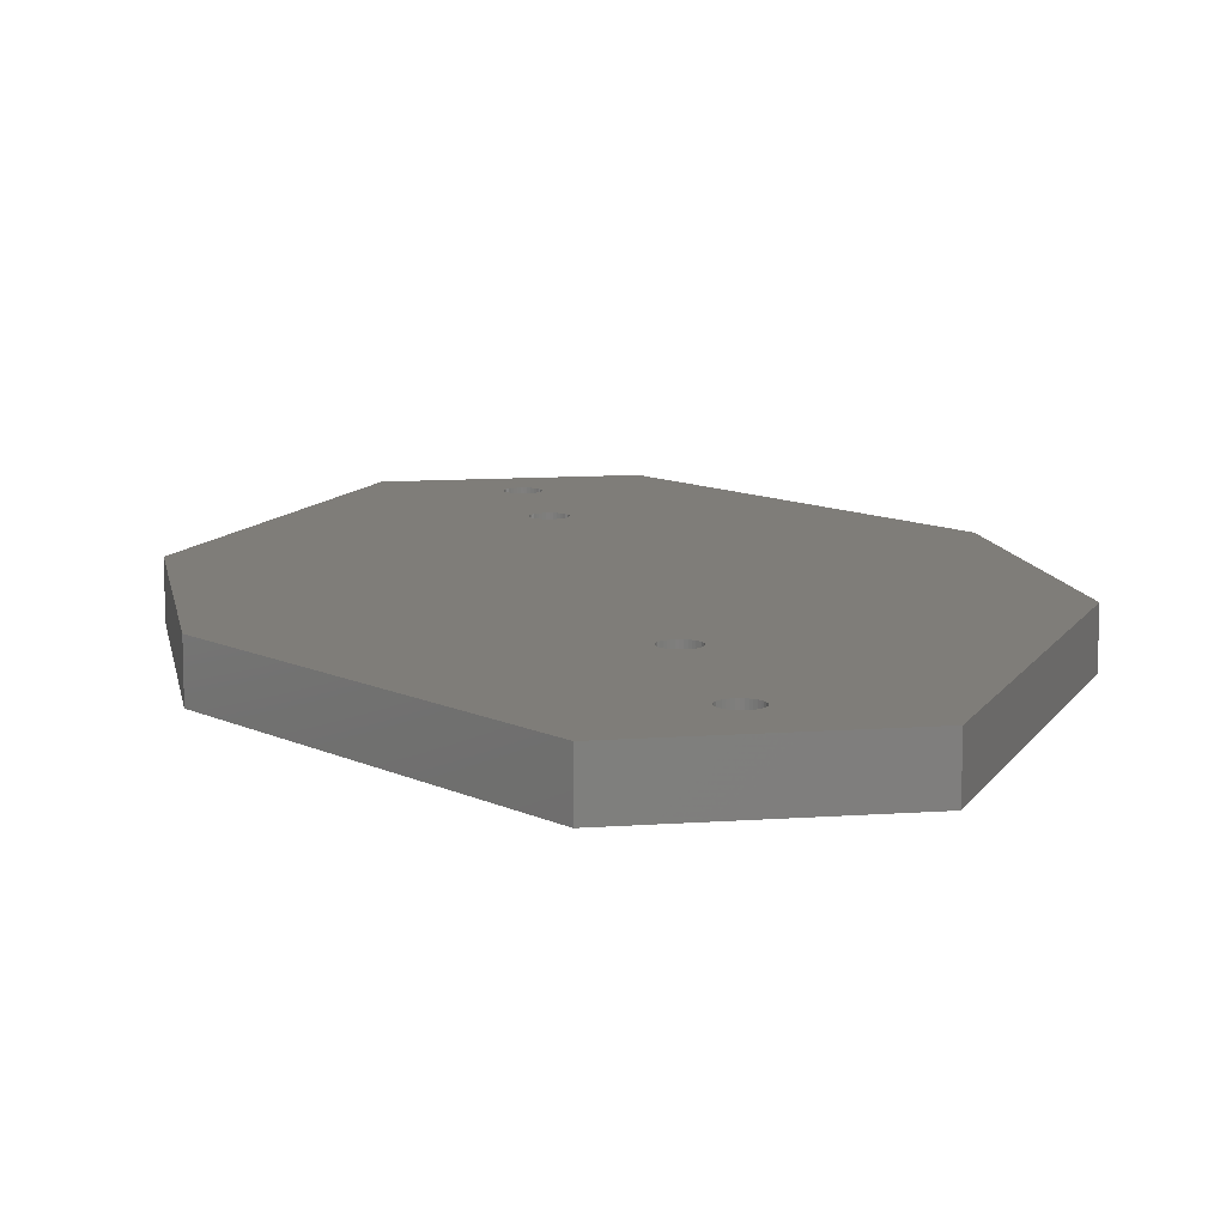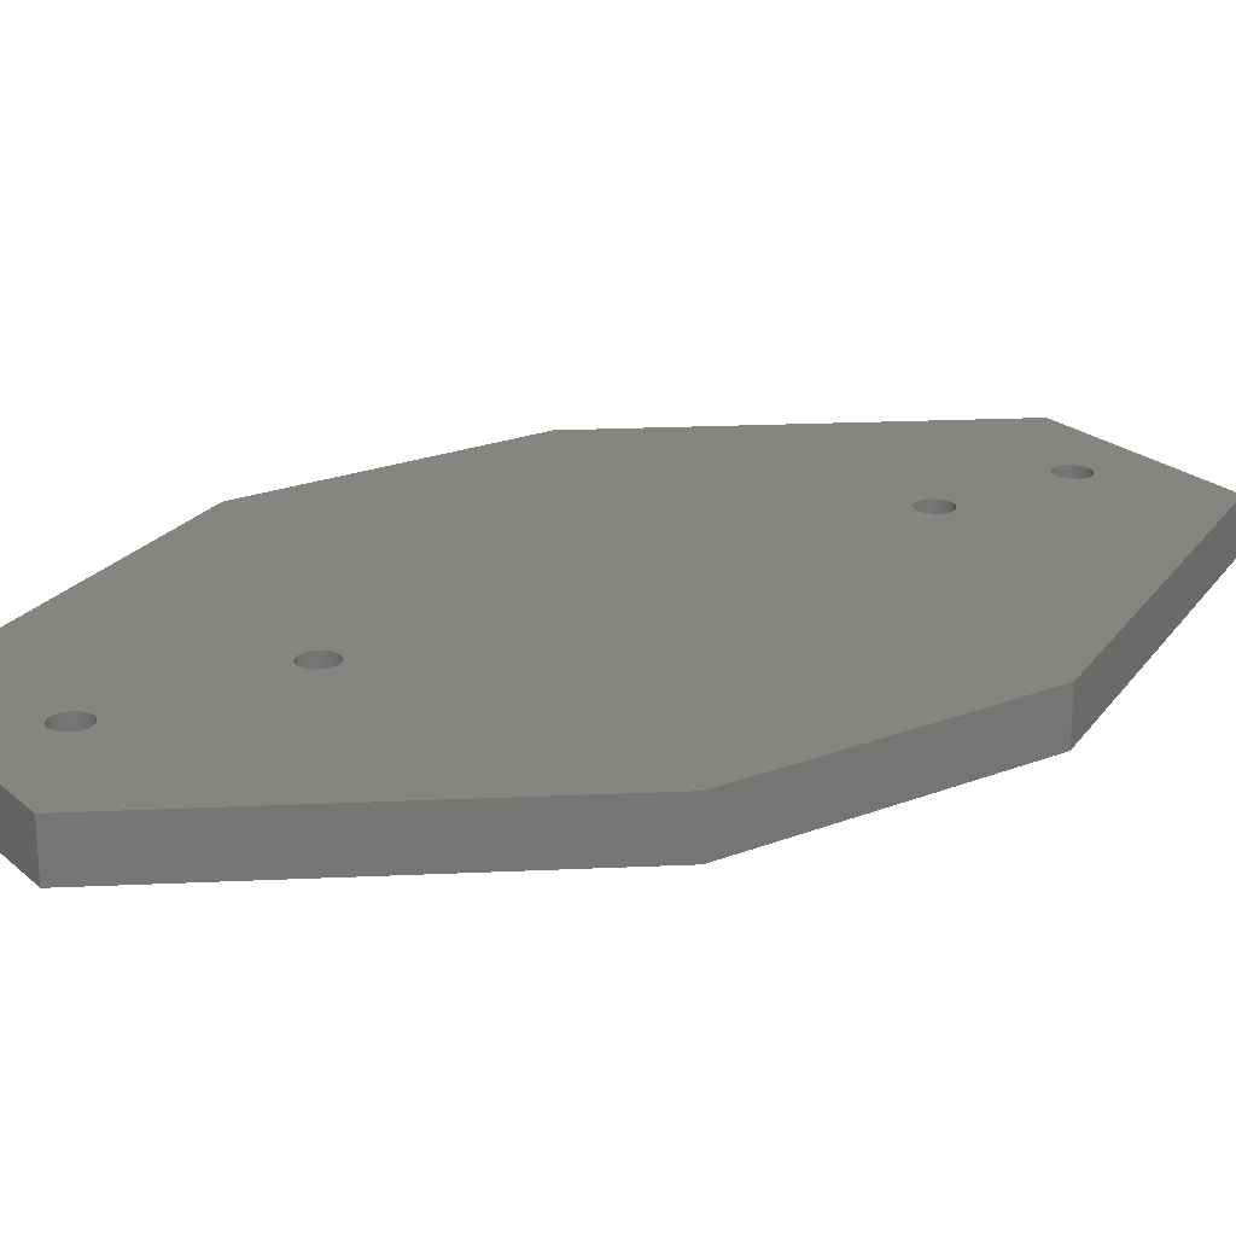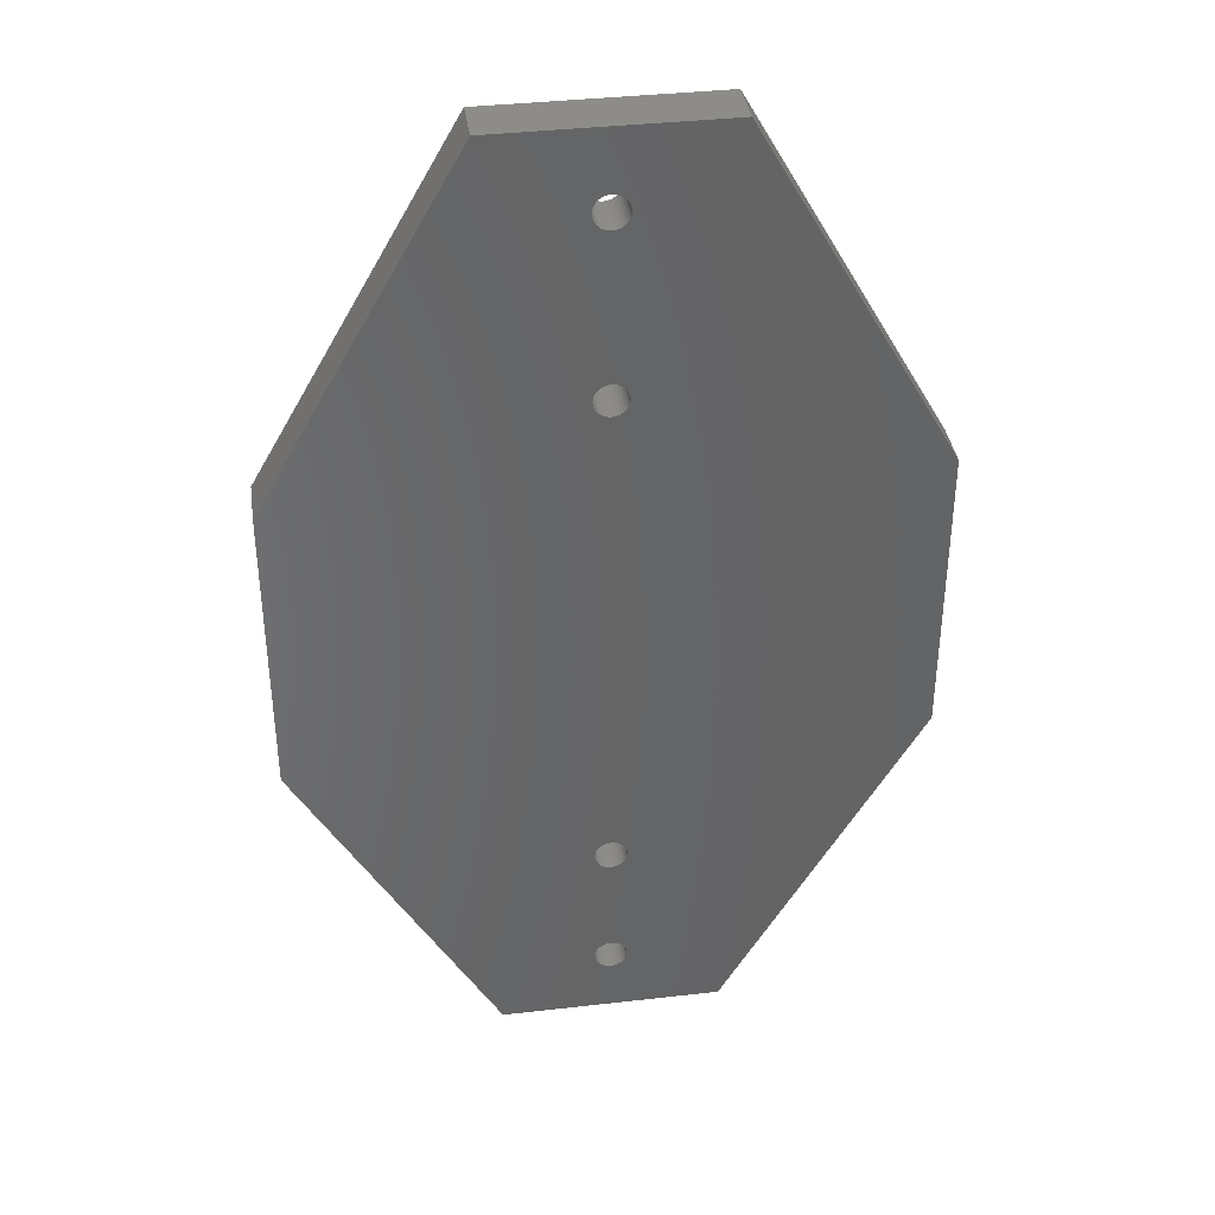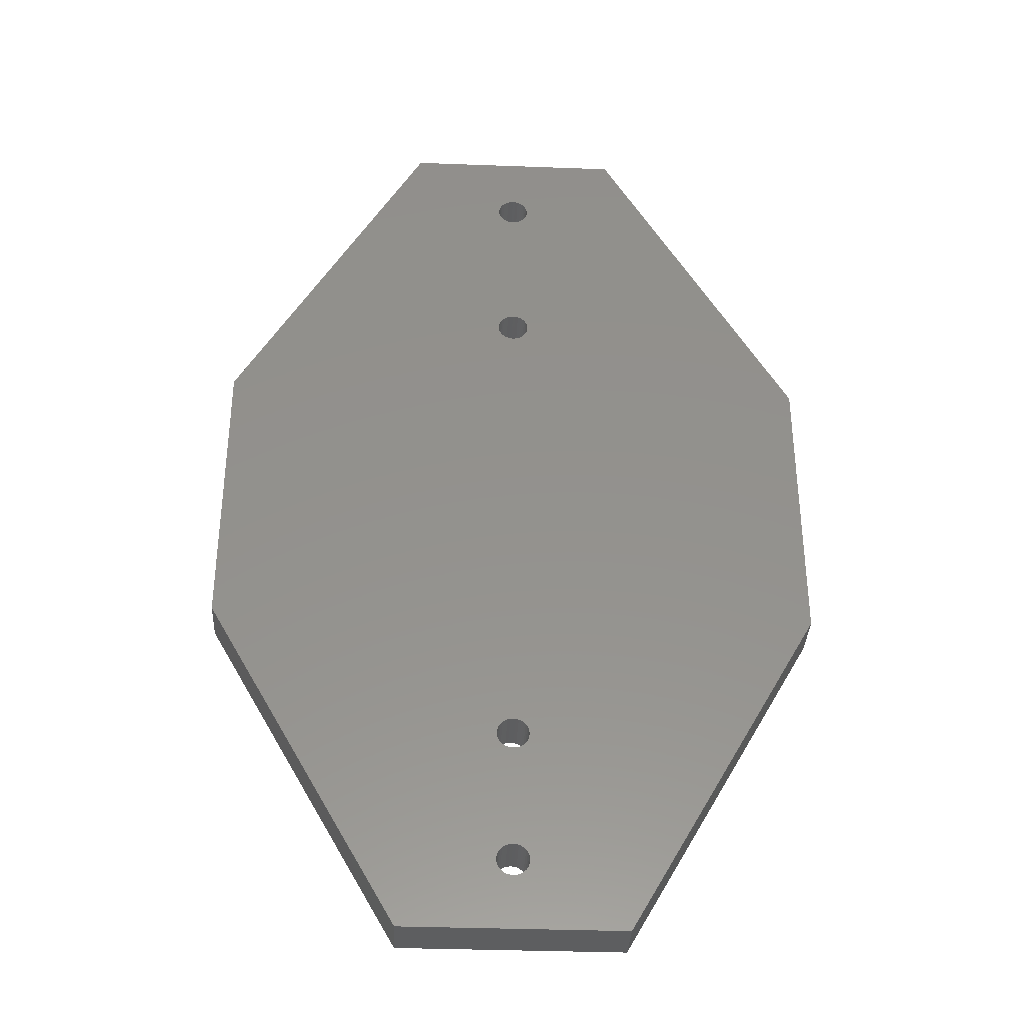
<metadata>
{"format":"stl","ext":"stl","renderer":"f3d","projection":"perspective","resolution":1024,"background":"white","views":[{"elev":10.8,"azim":169.8,"up":"+Z"},{"elev":22.0,"azim":-124.3,"up":"+Z"},{"elev":37.8,"azim":171.7,"up":"+Y"},{"elev":-35.3,"azim":-2.8,"up":"+Y"}]}
</metadata>
<code>
# stl→obj: 270 verts, 620 faces
v 1696 914.4 58.39
v 1696 974.4 58.39
v 1696 914.4 68.39
v 1696 974.4 68.39
v 1611 844.4 58.39
v 1656 844.4 58.39
v 1611 844.4 68.39
v 1656 844.4 68.39
v 1571 974.4 58.39
v 1571 914.4 58.39
v 1571 974.4 68.39
v 1571 914.4 68.39
v 1656 1044 58.39
v 1611 1044 58.39
v 1656 1044 68.39
v 1611 1044 68.39
v 1631 993.4 58.39
v 1630 992.9 58.39
v 1632 995.7 58.39
v 1632 995.4 58.39
v 1631 1030 58.39
v 1630 1029 58.39
v 1631 1028 58.39
v 1631 995 58.39
v 1631 994.5 58.39
v 1631 994 58.39
v 1631 1027 58.39
v 1635 995.7 58.39
v 1635 996 58.39
v 1631 992.3 58.39
v 1631 991.7 58.39
v 1631 991.2 58.39
v 1634 996.1 58.39
v 1634 996.2 58.39
v 1633 996.1 58.39
v 1633 996 58.39
v 1631 857.7 58.39
v 1631 857.2 58.39
v 1631 1031 58.39
v 1637 994.5 58.39
v 1636 995 58.39
v 1636 995.4 58.39
v 1631 856.7 58.39
v 1632 856.3 58.39
v 1632 855.9 58.39
v 1637 859.9 58.39
v 1637 860.5 58.39
v 1633 855.7 58.39
v 1633 855.6 58.39
v 1637 858.2 58.39
v 1637 858.8 58.39
v 1635 861.7 58.39
v 1636 861.3 58.39
v 1636 860.9 58.39
v 1637 1030 58.39
v 1634 855.5 58.39
v 1634 855.6 58.39
v 1635 855.7 58.39
v 1637 859.4 58.39
v 1635 855.9 58.39
v 1636 856.3 58.39
v 1636 856.7 58.39
v 1637 857.2 58.39
v 1637 857.7 58.39
v 1633 889.7 58.39
v 1632 889.4 58.39
v 1631 887.7 58.39
v 1631 887.1 58.39
v 1633 989.8 58.39
v 1633 989.6 58.39
v 1637 886.6 58.39
v 1634 989.6 58.39
v 1632 990 58.39
v 1637 887.1 58.39
v 1637 887.7 58.39
v 1636 889.1 58.39
v 1635 889.4 58.39
v 1635 889.7 58.39
v 1634 889.8 58.39
v 1631 884.9 58.39
v 1631 884.4 58.39
v 1631 859.4 58.39
v 1630 858.8 58.39
v 1631 858.2 58.39
v 1636 1032 58.39
v 1635 1032 58.39
v 1637 888.2 58.39
v 1636 888.7 58.39
v 1633 889.8 58.39
v 1634 889.9 58.39
v 1631 990.7 58.39
v 1632 990.3 58.39
v 1632 889.1 58.39
v 1631 888.7 58.39
v 1631 888.2 58.39
v 1632 884 58.39
v 1632 883.7 58.39
v 1633 883.5 58.39
v 1636 990.7 58.39
v 1637 991.2 58.39
v 1634 1032 58.39
v 1633 1032 58.39
v 1630 886.6 58.39
v 1631 886 58.39
v 1631 885.4 58.39
v 1637 1031 58.39
v 1636 1031 58.39
v 1632 1032 58.39
v 1637 991.7 58.39
v 1637 992.3 58.39
v 1637 992.9 58.39
v 1636 1027 58.39
v 1637 1027 58.39
v 1632 1027 58.39
v 1637 993.4 58.39
v 1637 994 58.39
v 1637 1028 58.39
v 1637 1029 58.39
v 1635 861.9 58.39
v 1635 883.5 58.39
v 1634 862.1 58.39
v 1634 883.3 58.39
v 1632 861.7 58.39
v 1632 861.3 58.39
v 1635 883.7 58.39
v 1636 884 58.39
v 1636 884.4 58.39
v 1631 860.9 58.39
v 1631 860.5 58.39
v 1631 859.9 58.39
v 1632 1026 58.39
v 1633 1026 58.39
v 1634 1026 58.39
v 1635 1026 58.39
v 1635 989.8 58.39
v 1635 990 58.39
v 1636 990.3 58.39
v 1637 884.9 58.39
v 1637 885.4 58.39
v 1637 886 58.39
v 1633 883.3 58.39
v 1633 862.1 58.39
v 1633 861.9 58.39
v 1637 1030 68.39
v 1637 1029 68.39
v 1631 995 68.39
v 1632 995.4 68.39
v 1631 992.3 68.39
v 1630 992.9 68.39
v 1637 1028 68.39
v 1637 1027 68.39
v 1637 858.2 68.39
v 1637 857.7 68.39
v 1636 990.3 68.39
v 1635 990 68.39
v 1631 991.7 68.39
v 1636 1027 68.39
v 1635 1026 68.39
v 1633 1026 68.39
v 1632 1026 68.39
v 1633 996.1 68.39
v 1632 1027 68.39
v 1631 1027 68.39
v 1631 1028 68.39
v 1630 1029 68.39
v 1631 1030 68.39
v 1631 1031 68.39
v 1632 1032 68.39
v 1633 1032 68.39
v 1634 1032 68.39
v 1632 855.9 68.39
v 1633 855.7 68.39
v 1633 855.6 68.39
v 1631 993.4 68.39
v 1631 994 68.39
v 1631 994.5 68.39
v 1633 996 68.39
v 1636 861.3 68.39
v 1636 860.9 68.39
v 1637 860.5 68.39
v 1637 859.9 68.39
v 1637 859.4 68.39
v 1637 858.8 68.39
v 1634 996.1 68.39
v 1635 996 68.39
v 1635 995.7 68.39
v 1635 1032 68.39
v 1637 857.2 68.39
v 1636 856.7 68.39
v 1636 856.3 68.39
v 1634 855.5 68.39
v 1634 855.6 68.39
v 1632 995.7 68.39
v 1634 1026 68.39
v 1634 996.2 68.39
v 1637 992.3 68.39
v 1637 991.7 68.39
v 1637 991.2 68.39
v 1636 990.7 68.39
v 1637 887.1 68.39
v 1637 886.6 68.39
v 1632 990 68.39
v 1632 990.3 68.39
v 1631 990.7 68.39
v 1631 991.2 68.39
v 1637 994 68.39
v 1637 993.4 68.39
v 1637 992.9 68.39
v 1636 1032 68.39
v 1636 1031 68.39
v 1635 855.9 68.39
v 1635 855.7 68.39
v 1632 856.3 68.39
v 1631 856.7 68.39
v 1631 857.2 68.39
v 1633 989.6 68.39
v 1633 989.8 68.39
v 1633 889.8 68.39
v 1633 889.7 68.39
v 1636 995.4 68.39
v 1636 995 68.39
v 1637 994.5 68.39
v 1637 1031 68.39
v 1631 857.7 68.39
v 1631 858.2 68.39
v 1630 858.8 68.39
v 1635 861.7 68.39
v 1637 886 68.39
v 1630 886.6 68.39
v 1631 887.1 68.39
v 1631 887.7 68.39
v 1631 888.2 68.39
v 1637 885.4 68.39
v 1637 884.9 68.39
v 1636 884.4 68.39
v 1633 883.5 68.39
v 1632 883.7 68.39
v 1632 884 68.39
v 1631 884.4 68.39
v 1631 888.7 68.39
v 1632 889.1 68.39
v 1632 889.4 68.39
v 1636 889.1 68.39
v 1636 888.7 68.39
v 1631 860.5 68.39
v 1631 859.9 68.39
v 1631 859.4 68.39
v 1636 884 68.39
v 1635 883.7 68.39
v 1635 883.5 68.39
v 1631 860.9 68.39
v 1632 861.3 68.39
v 1632 861.7 68.39
v 1633 861.9 68.39
v 1633 862.1 68.39
v 1633 883.3 68.39
v 1631 884.9 68.39
v 1631 885.4 68.39
v 1631 886 68.39
v 1634 989.6 68.39
v 1634 889.9 68.39
v 1634 889.8 68.39
v 1635 889.7 68.39
v 1635 889.4 68.39
v 1635 989.8 68.39
v 1637 888.2 68.39
v 1637 887.7 68.39
v 1634 883.3 68.39
v 1634 862.1 68.39
v 1635 861.9 68.39
f 1 2 3
f 3 2 4
f 5 6 7
f 7 6 8
f 9 10 11
f 11 10 12
f 13 14 15
f 15 14 16
f 17 18 9
f 19 20 14
f 21 22 14
f 14 22 23
f 14 23 23
f 20 24 14
f 14 24 25
f 14 25 9
f 9 25 26
f 9 26 17
f 27 28 29
f 18 30 9
f 9 30 31
f 9 31 32
f 29 33 27
f 27 33 34
f 27 34 27
f 27 34 35
f 27 35 23
f 23 35 14
f 14 35 36
f 14 36 19
f 37 38 5
f 39 39 14
f 14 39 21
f 14 21 21
f 40 41 27
f 27 41 42
f 27 42 28
f 38 43 5
f 5 43 44
f 5 44 45
f 1 46 47
f 45 48 5
f 5 48 49
f 5 49 6
f 50 51 6
f 52 2 53
f 53 2 1
f 53 1 54
f 54 1 47
f 55 55 13
f 49 56 6
f 6 56 57
f 6 57 58
f 6 51 1
f 1 51 59
f 1 59 46
f 58 60 6
f 6 60 61
f 6 61 62
f 62 63 6
f 6 63 64
f 6 64 50
f 9 65 66
f 67 68 10
f 69 70 71
f 71 70 72
f 71 72 72
f 69 71 73
f 73 71 74
f 73 74 75
f 76 77 73
f 73 77 78
f 73 78 79
f 5 80 81
f 82 83 5
f 5 83 84
f 5 84 37
f 85 86 13
f 13 86 86
f 75 87 73
f 73 87 88
f 73 88 76
f 65 9 89
f 89 9 32
f 89 32 90
f 90 32 91
f 90 91 79
f 79 91 92
f 79 92 73
f 66 93 9
f 9 93 94
f 9 94 10
f 10 94 95
f 10 95 67
f 81 96 5
f 5 96 97
f 5 97 98
f 2 99 100
f 86 101 13
f 13 101 101
f 13 101 14
f 14 101 102
f 14 102 102
f 68 103 10
f 10 103 104
f 10 104 5
f 5 104 105
f 5 105 80
f 55 106 13
f 13 106 107
f 13 107 85
f 102 108 14
f 14 108 108
f 14 108 39
f 100 109 2
f 2 109 110
f 2 110 111
f 112 112 2
f 2 112 113
f 114 115 27
f 27 115 116
f 27 116 40
f 113 117 2
f 2 117 117
f 2 117 13
f 13 117 118
f 13 118 55
f 52 119 120
f 120 119 121
f 120 121 122
f 98 123 124
f 120 125 52
f 52 125 126
f 52 126 127
f 124 128 98
f 98 128 129
f 98 129 5
f 5 129 130
f 5 130 82
f 114 131 115
f 115 131 132
f 115 132 132
f 132 133 115
f 115 133 133
f 115 133 111
f 111 133 134
f 111 134 2
f 2 134 134
f 2 134 112
f 72 135 71
f 71 135 136
f 71 136 2
f 2 136 137
f 2 137 99
f 127 138 52
f 52 138 139
f 52 139 2
f 2 139 140
f 2 140 71
f 122 121 122
f 122 121 121
f 122 121 141
f 141 121 142
f 141 142 98
f 98 142 143
f 98 143 123
f 144 145 15
f 146 147 16
f 148 149 11
f 15 145 4
f 145 150 4
f 4 150 150
f 4 150 151
f 152 153 8
f 154 155 3
f 148 11 156
f 151 157 4
f 4 157 157
f 4 157 158
f 159 160 161
f 162 163 147
f 147 163 163
f 147 163 16
f 16 163 164
f 16 164 164
f 164 165 16
f 16 165 166
f 16 166 166
f 166 167 16
f 16 167 167
f 16 167 168
f 169 170 16
f 171 7 172
f 172 7 173
f 149 174 11
f 11 174 175
f 11 175 16
f 16 175 176
f 16 176 146
f 161 160 177
f 178 179 3
f 3 179 180
f 180 181 3
f 3 181 182
f 3 182 8
f 8 182 183
f 8 183 152
f 184 185 158
f 158 185 186
f 16 170 15
f 15 170 170
f 15 170 187
f 153 188 8
f 8 188 189
f 8 189 190
f 173 7 191
f 191 7 8
f 191 8 192
f 162 147 160
f 160 147 193
f 160 193 177
f 158 158 184
f 184 158 194
f 184 194 195
f 195 194 194
f 195 194 161
f 161 194 159
f 161 159 159
f 168 168 16
f 16 168 169
f 16 169 169
f 196 197 4
f 4 197 198
f 4 198 3
f 3 198 199
f 3 199 154
f 200 201 3
f 202 203 12
f 12 203 204
f 12 204 11
f 11 204 205
f 11 205 156
f 206 207 4
f 4 207 208
f 4 208 196
f 187 187 15
f 15 187 209
f 15 209 210
f 190 211 8
f 8 211 212
f 8 212 192
f 171 213 7
f 7 213 214
f 7 214 215
f 216 217 218
f 218 217 202
f 218 202 219
f 186 220 158
f 158 220 221
f 158 221 4
f 4 221 222
f 4 222 206
f 210 223 15
f 15 223 144
f 15 144 144
f 215 224 7
f 7 224 225
f 7 225 226
f 178 3 227
f 227 3 201
f 227 201 228
f 229 230 12
f 12 230 231
f 12 231 232
f 228 233 227
f 227 233 234
f 227 234 235
f 236 237 7
f 7 237 238
f 7 238 239
f 232 240 12
f 12 240 241
f 12 241 202
f 202 241 242
f 202 242 219
f 3 243 244
f 245 236 246
f 246 236 7
f 246 7 247
f 247 7 226
f 235 248 227
f 227 248 249
f 227 249 250
f 245 251 236
f 236 251 252
f 236 252 253
f 253 254 236
f 236 254 255
f 236 255 256
f 239 257 7
f 7 257 258
f 7 258 12
f 12 258 259
f 12 259 229
f 216 218 260
f 260 218 261
f 260 261 260
f 260 261 262
f 260 262 263
f 243 3 264
f 264 3 155
f 264 155 263
f 263 155 265
f 263 265 260
f 244 266 3
f 3 266 267
f 3 267 200
f 256 255 268
f 268 255 269
f 268 269 268
f 268 269 269
f 268 269 250
f 250 269 270
f 250 270 227
f 11 16 9
f 9 16 14
f 3 8 1
f 1 8 6
f 15 4 13
f 13 4 2
f 7 12 5
f 5 12 10
f 164 22 165
f 165 22 21
f 165 21 166
f 166 21 21
f 166 21 166
f 166 21 39
f 166 39 167
f 167 39 39
f 167 39 167
f 167 39 108
f 167 108 168
f 168 108 108
f 168 108 168
f 168 108 102
f 168 102 169
f 169 102 102
f 169 102 169
f 169 102 101
f 169 101 170
f 170 101 101
f 170 101 170
f 170 101 86
f 170 86 187
f 187 86 86
f 187 86 187
f 187 86 85
f 187 85 209
f 209 85 107
f 209 107 210
f 210 107 106
f 210 106 223
f 223 106 55
f 223 55 144
f 144 55 55
f 144 55 144
f 144 55 118
f 144 118 145
f 145 118 117
f 145 117 150
f 150 117 117
f 150 117 150
f 150 117 113
f 150 113 151
f 151 113 112
f 151 112 157
f 157 112 112
f 157 112 157
f 157 112 134
f 157 134 158
f 158 134 134
f 158 134 158
f 158 134 133
f 158 133 194
f 194 133 133
f 194 133 194
f 194 133 132
f 194 132 159
f 159 132 132
f 159 132 159
f 159 132 131
f 159 131 160
f 160 131 114
f 160 114 162
f 162 114 27
f 162 27 163
f 163 27 27
f 163 27 163
f 163 27 23
f 163 23 164
f 164 23 23
f 164 23 164
f 164 23 22
f 148 18 149
f 149 18 17
f 149 17 174
f 174 17 26
f 174 26 175
f 175 26 25
f 175 25 176
f 176 25 24
f 176 24 146
f 146 24 20
f 146 20 147
f 147 20 19
f 147 19 193
f 193 19 36
f 193 36 177
f 177 36 35
f 177 35 161
f 161 35 34
f 161 34 195
f 195 34 33
f 195 33 184
f 184 33 29
f 184 29 185
f 185 29 28
f 185 28 186
f 186 28 42
f 186 42 220
f 220 42 41
f 220 41 221
f 221 41 40
f 221 40 222
f 222 40 116
f 222 116 206
f 206 116 115
f 206 115 207
f 207 115 111
f 207 111 208
f 208 111 110
f 208 110 196
f 196 110 109
f 196 109 197
f 197 109 100
f 197 100 198
f 198 100 99
f 198 99 199
f 199 99 137
f 199 137 154
f 154 137 136
f 154 136 155
f 155 136 135
f 155 135 265
f 265 135 72
f 265 72 260
f 260 72 72
f 260 72 260
f 260 72 70
f 260 70 216
f 216 70 69
f 216 69 217
f 217 69 73
f 217 73 202
f 202 73 92
f 202 92 203
f 203 92 91
f 203 91 204
f 204 91 32
f 204 32 205
f 205 32 31
f 205 31 156
f 156 31 30
f 156 30 148
f 148 30 18
f 225 83 226
f 226 83 82
f 226 82 247
f 247 82 130
f 247 130 246
f 246 130 129
f 246 129 245
f 245 129 128
f 245 128 251
f 251 128 124
f 251 124 252
f 252 124 123
f 252 123 253
f 253 123 143
f 253 143 254
f 254 143 142
f 254 142 255
f 255 142 121
f 255 121 269
f 269 121 121
f 269 121 269
f 269 121 119
f 269 119 270
f 270 119 52
f 270 52 227
f 227 52 53
f 227 53 178
f 178 53 54
f 178 54 179
f 179 54 47
f 179 47 180
f 180 47 46
f 180 46 181
f 181 46 59
f 181 59 182
f 182 59 51
f 182 51 183
f 183 51 50
f 183 50 152
f 152 50 64
f 152 64 153
f 153 64 63
f 153 63 188
f 188 63 62
f 188 62 189
f 189 62 61
f 189 61 190
f 190 61 60
f 190 60 211
f 211 60 58
f 211 58 212
f 212 58 57
f 212 57 192
f 192 57 56
f 192 56 191
f 191 56 49
f 191 49 173
f 173 49 48
f 173 48 172
f 172 48 45
f 172 45 171
f 171 45 44
f 171 44 213
f 213 44 43
f 213 43 214
f 214 43 38
f 214 38 215
f 215 38 37
f 215 37 224
f 224 37 84
f 224 84 225
f 225 84 83
f 259 103 229
f 229 103 68
f 229 68 230
f 230 68 67
f 230 67 231
f 231 67 95
f 231 95 232
f 232 95 94
f 232 94 240
f 240 94 93
f 240 93 241
f 241 93 66
f 241 66 242
f 242 66 65
f 242 65 219
f 219 65 89
f 219 89 218
f 218 89 90
f 218 90 261
f 261 90 79
f 261 79 262
f 262 79 78
f 262 78 263
f 263 78 77
f 263 77 264
f 264 77 76
f 264 76 243
f 243 76 88
f 243 88 244
f 244 88 87
f 244 87 266
f 266 87 75
f 266 75 267
f 267 75 74
f 267 74 200
f 200 74 71
f 200 71 201
f 201 71 140
f 201 140 228
f 228 140 139
f 228 139 233
f 233 139 138
f 233 138 234
f 234 138 127
f 234 127 235
f 235 127 126
f 235 126 248
f 248 126 125
f 248 125 249
f 249 125 120
f 249 120 250
f 250 120 122
f 250 122 268
f 268 122 122
f 268 122 268
f 268 122 141
f 268 141 256
f 256 141 98
f 256 98 236
f 236 98 97
f 236 97 237
f 237 97 96
f 237 96 238
f 238 96 81
f 238 81 239
f 239 81 80
f 239 80 257
f 257 80 105
f 257 105 258
f 258 105 104
f 258 104 259
f 259 104 103

</code>
